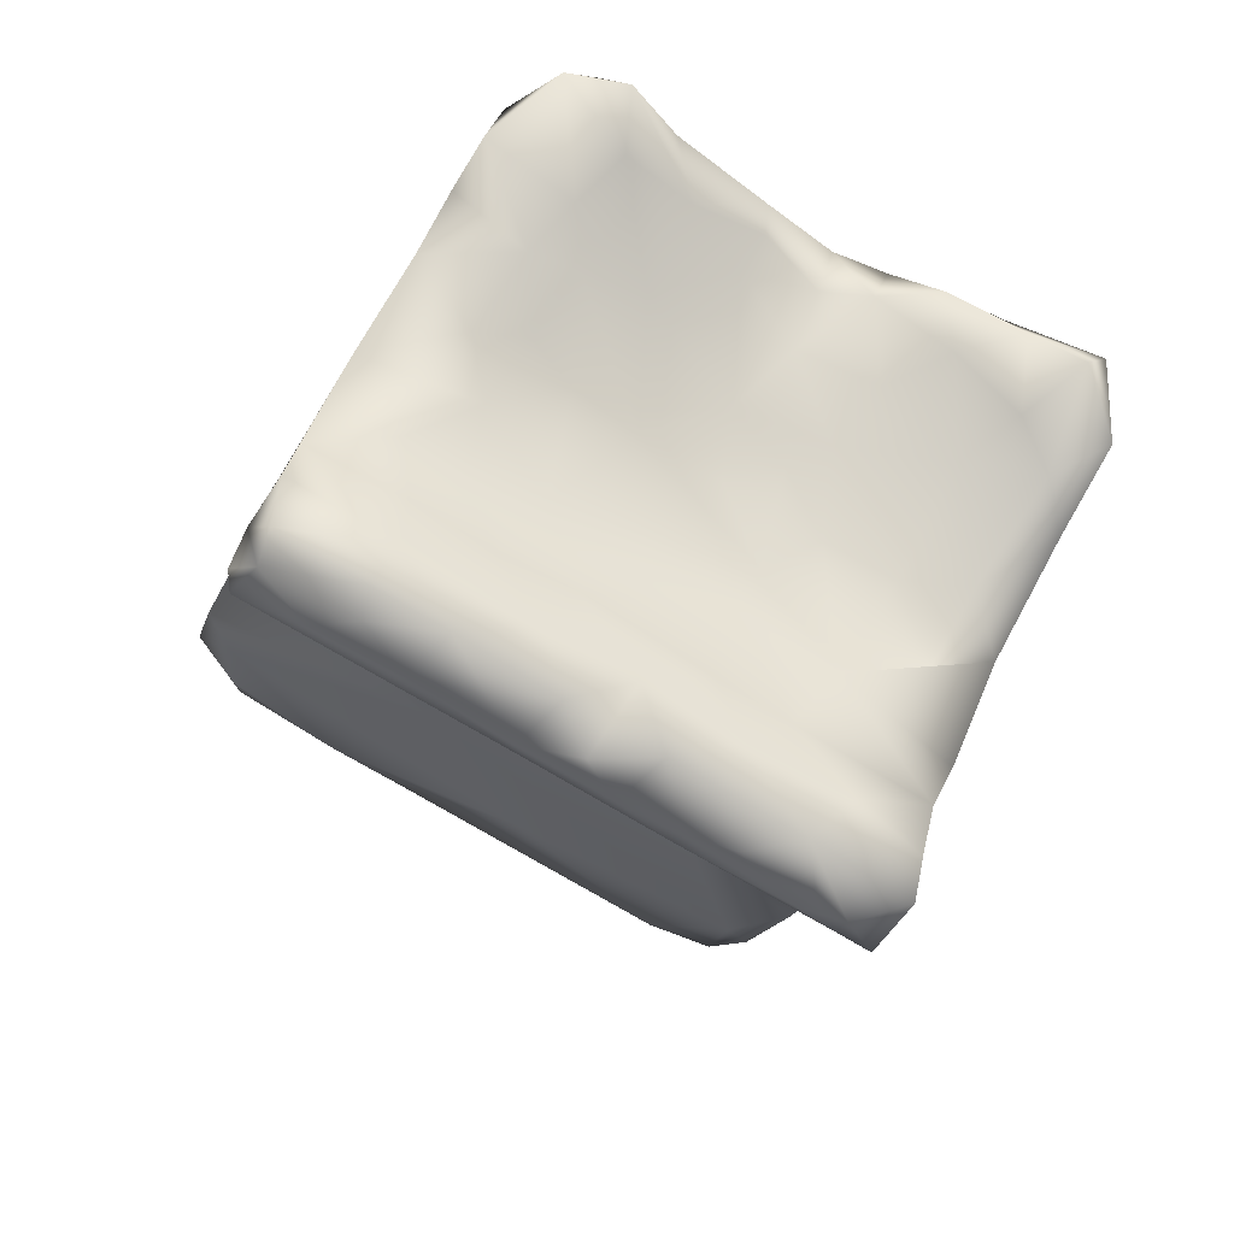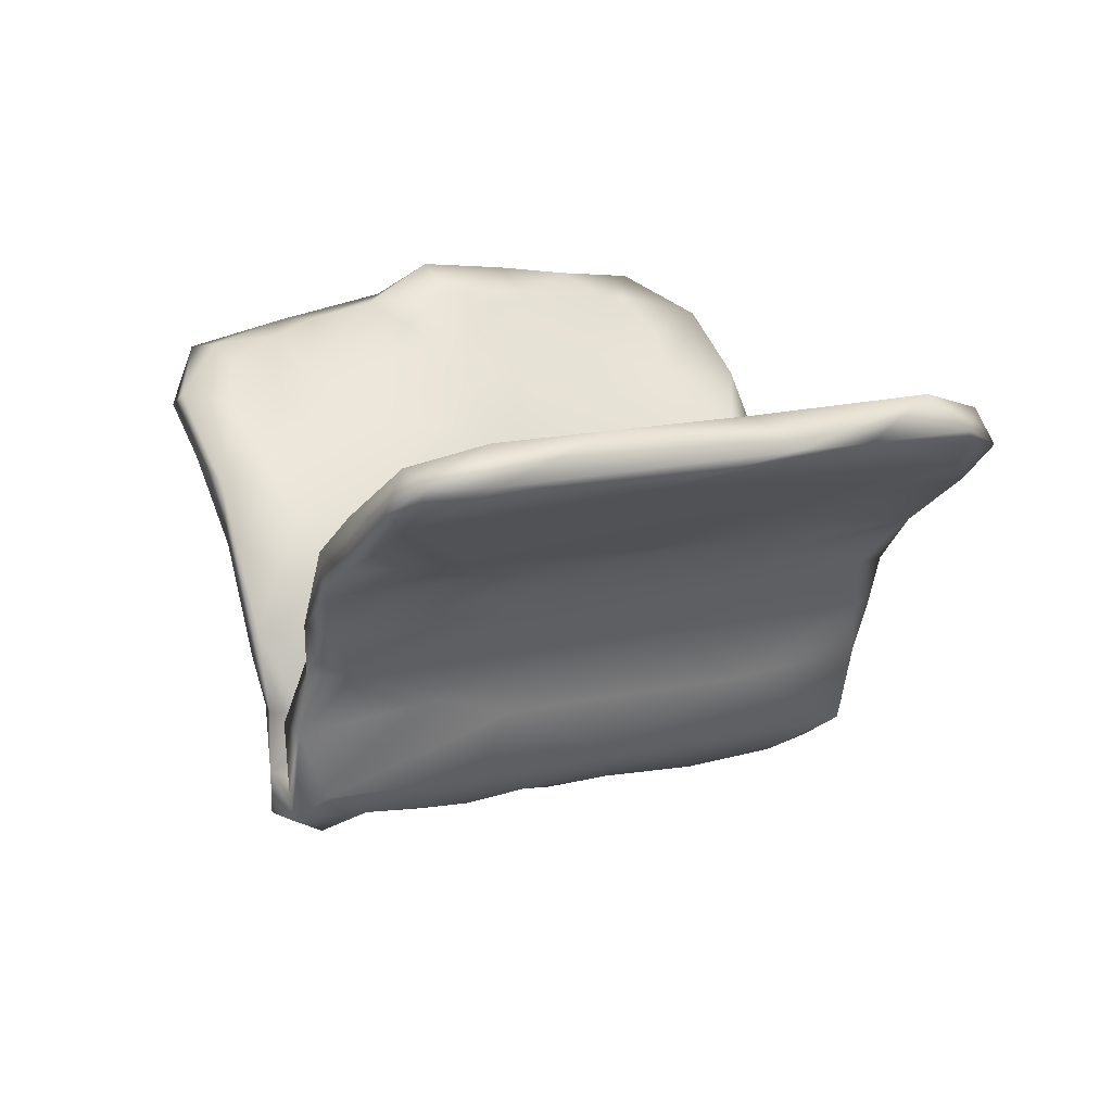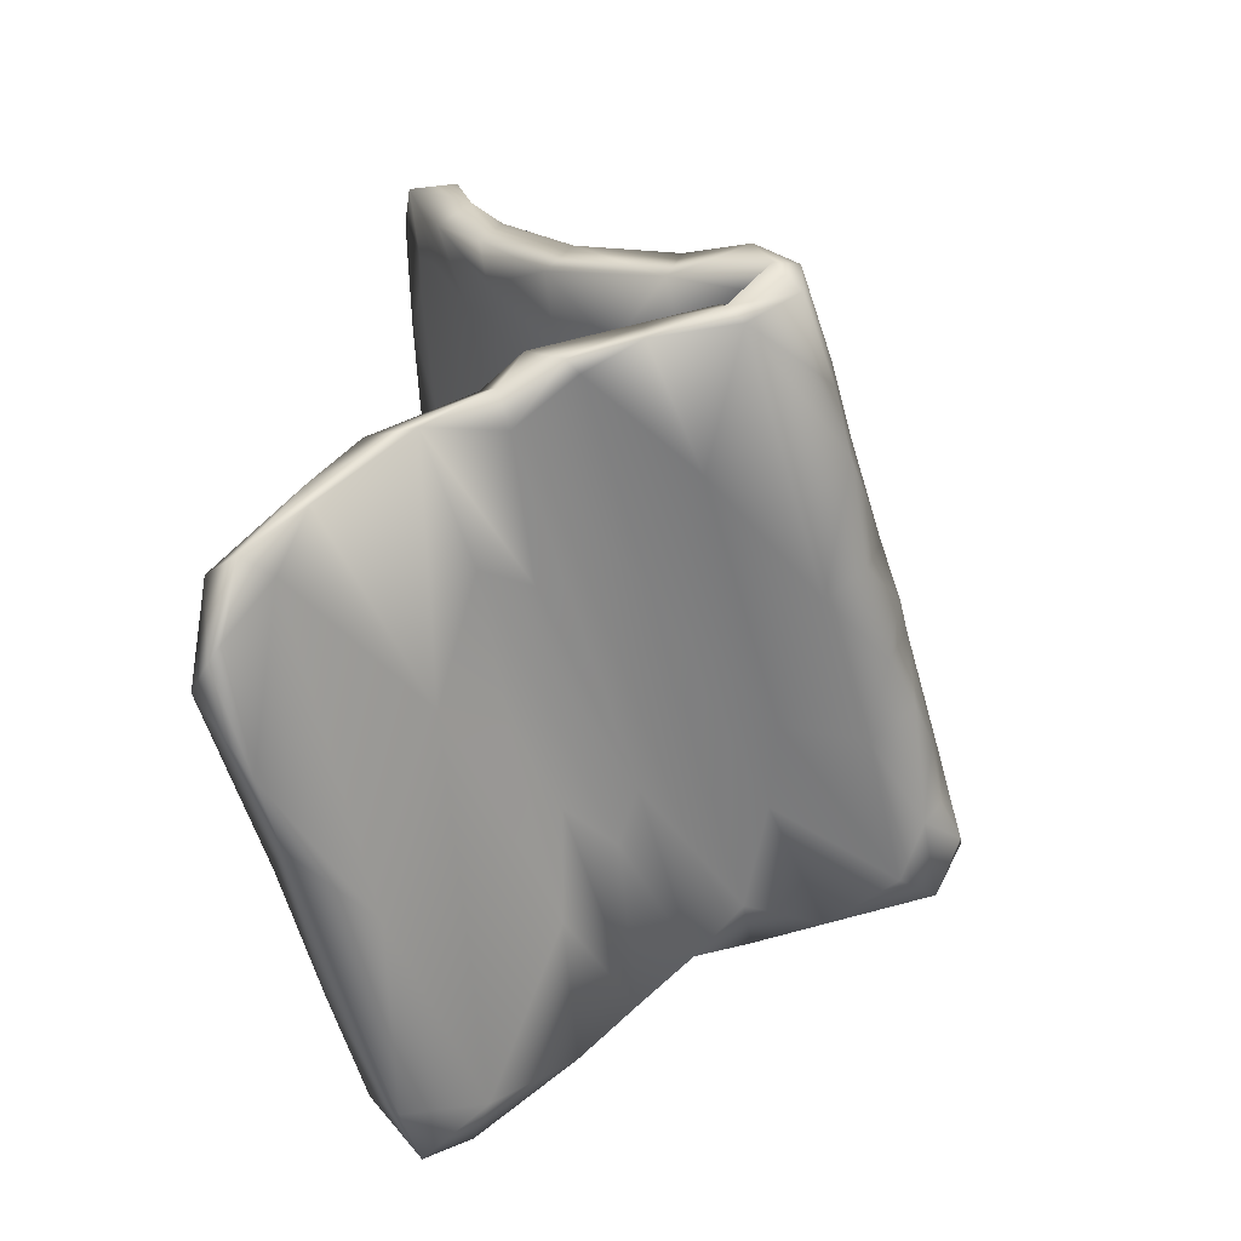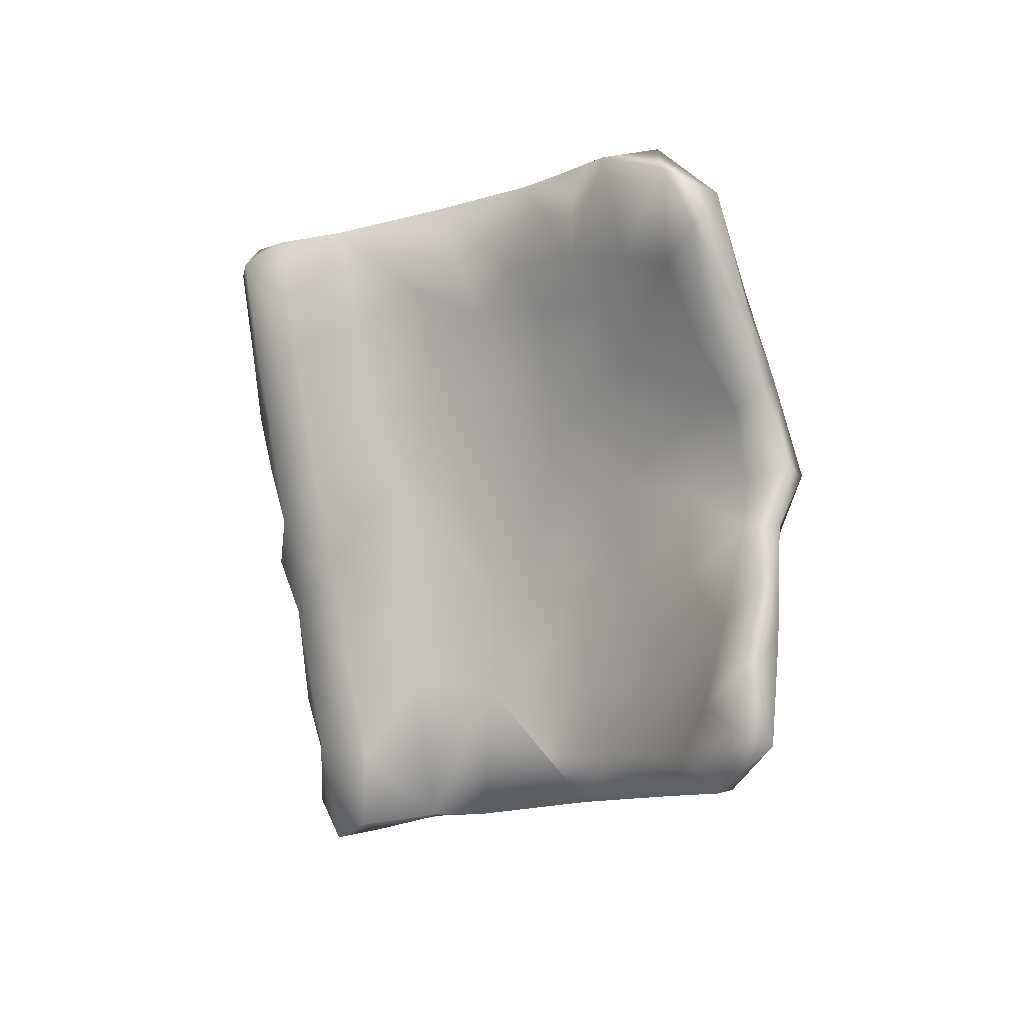
<metadata>
{"format":"obj","ext":"obj","renderer":"f3d","projection":"perspective","resolution":1024,"background":"white","views":[{"elev":23.9,"azim":-172.9,"up":"+Y"},{"elev":18.1,"azim":5.2,"up":"+Z"},{"elev":-25.7,"azim":108.7,"up":"+Y"},{"elev":57.6,"azim":-100.7,"up":"+Y"}]}
</metadata>
<code>
v 0.1283 0.06638 -0.4589
v -0.4015 -0.2717 -0.4623
v 0.2359 0.08173 -0.4629
v -0.05786 -0.1086 -0.438
v 0.2905 0.2199 -0.4519
v -0.2419 -0.1686 -0.458
v 0.3021 0.1673 -0.4588
v -0.4965 -0.2442 -0.4428
v -0.02006 -0.02727 -0.4678
v 0.01526 0.0565 -0.4504
v -0.3511 -0.2267 -0.4458
v -0.1332 -0.02606 -0.4508
v 0.3841 0.1504 -0.4497
v 0.4519 0.241 -0.4537
v 0.1744 0.153 -0.4485
v -0.1562 -0.1459 -0.4538
v -0.3419 -0.1475 -0.4472
v 0.08638 -0.02187 -0.4438
v 0.4728 0.2858 -0.4167
v 0.4312 0.3006 -0.447
v 0.4292 0.3526 -0.3754
v -0.3212 -0.2714 -0.4236
v -0.4358 -0.3497 -0.4102
v -0.167 -0.0777 -0.4006
v 0.4324 0.2658 -0.3807
v 0.1742 0.1009 -0.3968
v 0.03264 -0.008973 -0.4003
v -0.4032 -0.116 -0.3709
v 0.5128 0.167 -0.3854
v 0.3029 0.1914 -0.3807
v 0.432 0.2103 -0.3956
v -0.4106 -0.2121 -0.3919
v -0.1098 -0.1035 -0.3955
v -0.2642 -0.1656 -0.3943
v 0.05245 0.1367 -0.3829
v 0.06198 0.05412 -0.3805
v -0.08735 0.05825 -0.379
v 0.1794 0.1314 -0.3755
v -0.1386 -0.2011 -0.3827
v -0.2626 -0.1218 -0.3569
v -0.3752 -0.3409 -0.367
v 0.09686 -0.06905 -0.3794
v 0.1658 0.05385 -0.3842
v 0.128 0.02294 -0.3504
v -0.5043 -0.1909 -0.3974
v 0.2607 0.2559 -0.3816
v 0.5207 0.1947 -0.358
v -0.241 -0.03176 -0.3789
v 0.1418 0.2019 -0.2647
v 0.4825 0.2252 -0.3426
v 0.1155 0.1024 -0.2828
v -0.3178 -0.1431 -0.2537
v 0.3002 0.1263 -0.3758
v -0.08447 -0.1161 -0.2447
v -0.09467 -0.02634 -0.3832
v -0.4482 -0.3175 -0.3761
v 0.02082 0.1323 -0.236
v -0.07095 -0.1837 -0.2577
v -0.4984 -0.2358 -0.3692
v -0.3011 -0.0541 -0.2597
v 0.3612 0.2485 -0.2466
v -0.5155 -0.1748 -0.2642
v 0.2737 0.1922 -0.2878
v -0.297 -0.2159 -0.3527
v 0.3241 0.0416 -0.2657
v -0.4145 -0.3848 -0.2324
v 0.2696 0.2773 -0.2614
v -0.1835 0.01658 -0.2598
v 0.4931 0.2105 -0.231
v -0.5 -0.216 -0.2612
v 0.2604 0.08118 -0.2514
v -0.4521 -0.3224 -0.239
v -0.4411 -0.2123 -0.2629
v 0.5364 0.1557 -0.2468
v -0.3619 -0.02788 -0.1292
v 0.4259 0.3598 -0.2671
v -0.2545 -0.07412 -0.1505
v -0.187 -0.2672 -0.2074
v -0.3928 -0.3483 -0.07739
v -0.1331 -0.1654 -0.1662
v 0.1859 0.1557 -0.203
v 0.5329 0.1181 -0.1486
v 0.4786 0.1687 -0.1322
v 0.4628 0.3006 -0.2541
v 0.2018 -0.07054 -0.1428
v -0.5418 -0.1531 -0.1783
v -0.1335 -0.0375 -0.2505
v 0.2006 0.2678 -0.1629
v 0.2959 0.3356 -0.1562
v 0.001188 -0.1237 -0.08538
v -0.392 -0.4116 -0.1158
v -0.3204 -0.3742 -0.1256
v 0.5619 0.1293 -0.1372
v 0.2172 0.2096 -0.1179
v -0.3981 -0.3874 -0.03285
v 0.1577 -0.008078 -0.1404
v -0.3712 -0.05728 -0.02208
v -0.2339 0.01247 -0.004581
v 0.5398 0.1676 -0.06697
v 0.03168 0.06461 -0.194
v 0.3363 0.2806 -0.1281
v 0.5784 0.09115 -0.04026
v 0.241 -0.01506 -0.03867
v 0.5246 0.05093 -0.04263
v 0.3829 0.4378 -0.08315
v -0.4985 -0.04755 -0.05817
v -0.1985 0.06214 -0.112
v 0.1536 0.233 -0.02186
v -0.52 -0.1949 -0.1196
v -0.2332 0.09273 -0.02841
v 0.1915 0.3537 -0.05033
v -0.04475 -0.2701 -0.04071
v -0.3441 -0.4407 -0.03487
v 0.4123 0.3813 -0.04832
v -0.3227 0.1189 0.03894
v 0.06299 0.1705 -0.02265
v 0.3197 -0.09212 -0.006279
v 0.0875 0.2255 -0.1121
v 0.1342 0.426 0.05409
v 0.5332 0.1183 0.004233
v -0.09632 -0.3375 0.008219
v -0.1363 0.04065 -0.04398
v -0.3379 -0.5147 0.05795
v -0.4702 -0.01871 0.06487
v -0.4428 0.06168 0.02905
v -0.2633 0.06103 0.06334
v 0.3119 0.5516 0.05945
v -0.5995 -0.05274 -0.004654
v 0.2751 0.331 -0.01712
v -0.06453 -0.21 -0.006001
v 0.3322 0.5133 0.08942
v 0.2184 0.4459 0.01454
v -0.5629 0.05115 0.04437
v 0.6235 0.02131 0.0563
v 0.02452 -0.2088 0.05753
v -0.03326 0.2768 0.04784
v 0.6189 0.0228 0.1413
v 0.4022 -0.09544 0.05254
v 0.06899 0.3525 0.04436
v -0.3473 -0.498 0.1336
v 0.02112 -0.3145 0.05745
v -0.3291 -0.4045 0.05423
v -0.1626 0.205 0.05928
v -0.6127 -0.02228 0.09923
v -0.2578 0.2165 0.09865
v 0.5398 0.05019 0.09187
v 0.1461 0.5466 0.1095
v 0.2844 -0.09177 0.09092
v 0.2102 0.4174 0.0987
v 0.196 -0.2492 0.07867
v 0.3272 -0.2718 0.1389
v -0.09682 0.185 0.1108
v 0.06976 0.2751 0.08485
v -0.668 0.2047 0.1423
v -0.1037 -0.4498 0.1002
v -0.1961 -0.3852 0.1135
v -0.3304 0.2422 0.133
v -0.6904 0.1102 0.1152
v 0.2669 0.634 0.1312
v 0.06766 0.509 0.1361
v 0.4499 -0.06613 0.1399
v -0.2846 -0.6094 0.1379
v -0.5567 0.07564 0.1415
v 0.2938 0.4585 0.09068
v -0.5251 0.2151 0.1551
v 0.02805 -0.2538 0.1087
v 0.205 -0.2366 0.1622
v 0.2226 0.7079 0.1747
v 0.2888 0.5873 0.1787
v -0.0312 0.4664 0.1792
v 0.6393 -0.1079 0.2346
v 0.08196 0.6059 0.1842
v -0.7266 0.1694 0.2161
v -0.3466 0.1734 0.1751
v -0.208 0.2891 0.2548
v 0.08158 0.4315 0.1743
v -0.2769 -0.6108 0.23
v -0.471 0.118 0.1654
v 0.7049 -0.1199 0.1763
v -0.3992 0.3187 0.2035
v -0.1703 -0.7034 0.2403
v -0.1719 0.2973 0.1422
v 0.6864 -0.2116 0.2296
v -0.2351 0.1837 0.1612
v -0.6338 0.1678 0.2023
v 0.6723 -0.06678 0.1977
v -0.01975 0.3303 0.1743
v 0.00446 0.4694 0.251
v -0.6214 0.2866 0.1859
v -0.7646 0.2482 0.1761
v -0.75 0.3592 0.2628
v -0.5124 0.3673 0.2395
v -0.1073 -0.4449 0.1841
v -0.6252 0.4045 0.2398
v -0.5474 0.2034 0.2255
v 0.2026 -0.5353 0.2657
v -0.261 0.3618 0.2408
v 0.1639 0.5228 0.1808
v -0.1691 0.4772 0.2721
v 0.2057 0.7282 0.2658
v -0.02593 -0.5 0.2496
v 0.1358 0.6212 0.2467
v 0.3139 -0.3202 0.2552
v 0.7476 -0.2037 0.2604
v -0.6503 0.2665 0.2546
v -0.09473 0.3832 0.2638
v -0.1993 -0.7468 0.2768
v -0.7196 0.3713 0.2058
v 0.01162 0.6671 0.2412
v -0.5053 0.2403 0.2589
v -0.381 0.436 0.2972
v -0.1412 -0.6871 0.3295
v -0.6967 0.3263 0.2767
v 0.7013 -0.303 0.2931
v -0.1723 -0.7354 0.3472
v -0.09267 0.5837 0.2729
v 0.00522 0.7697 0.2805
v 0.1098 0.7931 0.2505
v 0.534 -0.4356 0.3208
v -0.3764 0.2909 0.2701
v -0.5822 0.341 0.293
v -0.02384 -0.753 0.3268
v 0.06268 0.6923 0.3045
v -0.4941 0.4473 0.3013
v -0.1285 -0.7929 0.3316
v 0.4237 -0.4989 0.3248
v -0.183 0.4266 0.3444
v -0.509 0.3765 0.3214
v -0.4084 0.3969 0.3463
v 0.1071 -0.5195 0.3104
v -0.0616 0.6824 0.3165
v 0.03212 0.6437 0.3134
v -0.04133 -0.7142 0.3833
v -0.2905 0.4324 0.3254
v -0.5828 0.4035 0.3095
v 0.06362 0.7661 0.333
v -0.3226 0.3447 0.3164
v -0.2031 0.5248 0.3187
v -0.2045 0.5652 0.3546
v 0.3438 -0.4909 0.3763
v 0.6973 -0.3329 0.3188
v 0.712 -0.2063 0.3241
v 0.625 -0.3357 0.3781
v 0.1382 -0.6133 0.3812
v -0.3993 0.458 0.3525
v -0.1175 0.5047 0.3419
v -0.05363 0.6368 0.3637
v -0.09632 0.6316 0.3599
v -0.2564 0.3925 0.3776
v -0.1674 0.5415 0.392
v -0.3076 0.4805 0.3881
v -0.3022 0.439 0.4174
f 246 247 250
f 244 240 230
f 224 245 211
f 224 235 245
f 228 229 245
f 229 220 237
f 230 233 244
f 222 226 244
f 245 235 228
f 210 220 229
f 228 210 229
f 230 212 233
f 221 228 235
f 213 221 235
f 222 244 233
f 235 191 213
f 212 215 233
f 181 222 225
f 225 222 233
f 215 225 233
f 247 248 250
f 248 239 250
f 227 246 249
f 249 246 250
f 239 251 250
f 250 251 252
f 252 249 250
f 234 211 251
f 229 249 252
f 251 245 252
f 245 229 252
f 229 237 249
f 19 21 84
f 8 2 23
f 8 23 59
f 45 8 59
f 17 8 45
f 2 22 23
f 2 11 22
f 17 2 8
f 11 2 17
f 17 45 28
f 11 6 22
f 22 6 16
f 11 17 6
f 12 6 17
f 12 16 6
f 17 48 12
f 39 16 4
f 16 12 4
f 12 9 4
f 9 18 4
f 9 10 18
f 9 37 10
f 9 12 37
f 4 18 42
f 10 1 18
f 1 10 15
f 18 3 42
f 18 1 3
f 3 1 15
f 7 3 15
f 5 15 46
f 7 15 5
f 3 13 29
f 7 13 3
f 7 14 13
f 14 5 20
f 7 5 14
f 20 5 46
f 29 14 47
f 14 19 47
f 13 14 29
f 19 25 31
f 14 20 19
f 19 20 21
f 20 46 21
f 157 180 197
f 181 151 196
f 174 184 175
f 157 197 182
f 196 151 183
f 167 201 203
f 184 152 175
f 175 187 206
f 175 152 187
f 170 182 199
f 161 167 203
f 176 188 187
f 172 170 209
f 172 160 170
f 176 198 188
f 198 164 169
f 147 172 168
f 218 168 172
f 179 204 183
f 179 134 186
f 131 159 169
f 169 159 200
f 159 168 200
f 145 157 182
f 153 176 187
f 137 171 186
f 203 201 230
f 220 175 237
f 206 188 246
f 203 240 243
f 218 217 236
f 243 241 242
f 223 200 236
f 232 223 236
f 219 241 243
f 217 216 231
f 236 217 231
f 236 231 248
f 232 236 247
f 248 247 236
f 248 231 239
f 246 188 232
f 246 232 247
f 242 203 243
f 226 219 243
f 199 238 216
f 231 216 239
f 239 216 238
f 240 226 243
f 227 206 246
f 199 234 238
f 238 234 239
f 203 230 240
f 239 234 251
f 175 227 249
f 237 175 249
f 244 226 240
f 211 197 180
f 197 211 234
f 199 197 234
f 175 206 227
f 182 197 199
f 226 196 219
f 196 183 219
f 170 216 209
f 217 209 216
f 219 214 241
f 171 203 242
f 188 202 232
f 202 223 232
f 219 183 214
f 202 200 223
f 209 217 218
f 241 204 242
f 214 204 241
f 183 204 214
f 206 187 188
f 170 199 216
f 161 203 171
f 188 198 202
f 198 200 202
f 218 172 209
f 81 61 94
f 94 61 101
f 93 69 99
f 82 74 93
f 74 69 93
f 84 105 114
f 84 76 105
f 101 84 114
f 76 89 105
f 70 73 109
f 86 70 109
f 62 70 86
f 73 52 109
f 62 86 75
f 60 62 75
f 54 72 80
f 52 87 77
f 57 68 107
f 65 85 58
f 71 54 96
f 49 57 118
f 88 49 118
f 67 88 89
f 61 84 101
f 56 66 72
f 54 64 72
f 71 44 54
f 53 44 71
f 165 157 125
f 115 125 157
f 94 129 108
f 117 134 138
f 111 119 132
f 111 118 139
f 111 139 119
f 116 108 153
f 112 104 117
f 118 136 139
f 110 143 136
f 118 110 136
f 116 152 122
f 103 130 135
f 112 117 138
f 103 90 130
f 121 112 138
f 121 138 141
f 110 75 115
f 115 75 125
f 97 98 126
f 113 112 121
f 130 79 142
f 125 106 133
f 113 121 123
f 128 109 144
f 106 128 133
f 109 97 124
f 109 124 144
f 79 95 142
f 95 113 123
f 135 156 166
f 142 156 135
f 130 142 135
f 155 141 150
f 110 115 145
f 143 110 145
f 122 152 126
f 141 138 150
f 136 143 182
f 148 135 166
f 152 116 153
f 150 138 151
f 120 103 148
f 120 148 146
f 129 164 149
f 127 132 147
f 134 102 137
f 120 146 137
f 102 120 137
f 97 126 124
f 98 122 126
f 103 135 148
f 108 149 153
f 108 129 149
f 114 131 164
f 65 82 85
f 81 63 61
f 67 49 88
f 65 74 82
f 69 71 96
f 69 96 83
f 76 67 89
f 74 47 69
f 23 66 56
f 59 70 62
f 59 73 70
f 45 59 62
f 62 60 28
f 66 41 78
f 41 58 78
f 48 28 60
f 68 48 60
f 37 68 57
f 49 35 57
f 58 42 65
f 53 43 44
f 42 29 65
f 67 46 49
f 69 50 71
f 50 53 71
f 46 67 76
f 29 74 65
f 74 29 47
f 47 50 69
f 25 84 61
f 84 21 76
f 23 41 66
f 38 30 63
f 30 25 61
f 21 46 76
f 117 104 134
f 26 27 43
f 27 36 55
f 22 16 39
f 23 22 41
f 19 84 25
f 47 19 31
f 47 31 50
f 30 31 25
f 31 53 50
f 31 30 53
f 30 26 53
f 3 29 42
f 26 43 53
f 35 15 10
f 15 35 46
f 46 35 49
f 36 27 26
f 36 26 38
f 43 27 44
f 10 37 35
f 35 37 57
f 27 33 44
f 44 33 54
f 37 12 48
f 27 55 33
f 4 42 39
f 39 42 58
f 37 48 68
f 24 33 55
f 48 17 28
f 33 24 34
f 33 34 64
f 54 33 64
f 41 39 58
f 41 22 39
f 64 34 32
f 251 211 245
f 28 45 62
f 59 52 73
f 32 56 64
f 64 56 72
f 59 23 56
f 56 32 59
f 59 32 52
f 104 102 134
f 102 99 120
f 129 114 164
f 105 127 131
f 127 105 132
f 114 105 131
f 91 113 95
f 79 91 95
f 91 92 113
f 109 77 97
f 75 106 125
f 92 112 113
f 80 79 90
f 97 77 98
f 90 79 130
f 107 75 110
f 92 85 112
f 98 77 122
f 116 122 100
f 81 116 100
f 118 107 110
f 96 90 103
f 85 104 112
f 81 94 116
f 116 94 108
f 111 88 118
f 105 111 132
f 86 109 128
f 96 103 83
f 186 242 204
f 186 171 242
f 168 218 200
f 177 162 207
f 140 162 177
f 190 158 173
f 208 154 190
f 190 173 191
f 208 190 191
f 193 140 177
f 163 195 185
f 154 208 189
f 193 177 201
f 195 163 178
f 189 208 194
f 178 174 210
f 178 210 195
f 180 165 192
f 165 189 192
f 210 174 220
f 167 193 201
f 220 174 175
f 179 186 204
f 198 169 200
f 144 185 173
f 154 189 165
f 211 192 224
f 211 180 192
f 196 226 222
f 192 194 224
f 224 194 235
f 195 210 221
f 228 221 210
f 194 208 191
f 194 191 235
f 192 189 194
f 213 205 221
f 221 205 195
f 201 212 230
f 181 196 222
f 205 185 195
f 205 173 185
f 177 212 201
f 173 213 191
f 173 205 213
f 177 207 215
f 212 177 215
f 162 181 207
f 207 181 225
f 215 207 225
f 218 236 200
f 85 82 104
f 129 94 101
f 89 88 111
f 99 83 120
f 83 103 120
f 129 101 114
f 89 111 105
f 82 93 104
f 104 93 102
f 93 99 102
f 72 66 91
f 91 66 92
f 72 91 79
f 86 128 75
f 66 78 92
f 80 72 79
f 75 128 106
f 52 77 109
f 92 78 85
f 107 60 75
f 107 68 60
f 78 58 85
f 77 87 122
f 96 80 90
f 54 80 96
f 87 100 122
f 57 107 118
f 100 51 81
f 99 69 83
f 160 136 170
f 139 136 160
f 183 151 179
f 161 148 167
f 119 139 160
f 146 148 161
f 153 149 176
f 119 160 147
f 176 149 198
f 132 119 147
f 147 160 172
f 151 134 179
f 171 137 161
f 146 161 137
f 149 164 198
f 134 137 186
f 164 131 169
f 131 127 159
f 127 147 159
f 159 147 168
f 140 123 162
f 123 155 162
f 142 140 156
f 142 95 140
f 95 123 140
f 128 144 158
f 133 128 158
f 141 155 123
f 123 121 141
f 151 138 134
f 145 115 157
f 163 144 124
f 136 182 170
f 153 187 152
f 148 166 167
f 143 145 182
f 126 152 184
f 126 184 174
f 166 156 193
f 166 193 167
f 155 150 151
f 157 165 180
f 155 151 181
f 124 126 174
f 124 174 178
f 125 133 165
f 178 163 124
f 162 155 181
f 165 133 154
f 156 140 193
f 133 158 154
f 154 158 190
f 158 144 173
f 144 163 185
f 30 61 63
f 32 34 40
f 32 40 52
f 34 24 40
f 40 55 87
f 40 24 55
f 52 40 87
f 36 38 51
f 26 30 38
f 55 51 87
f 55 36 51
f 51 63 81
f 51 38 63
f 87 51 100

</code>
